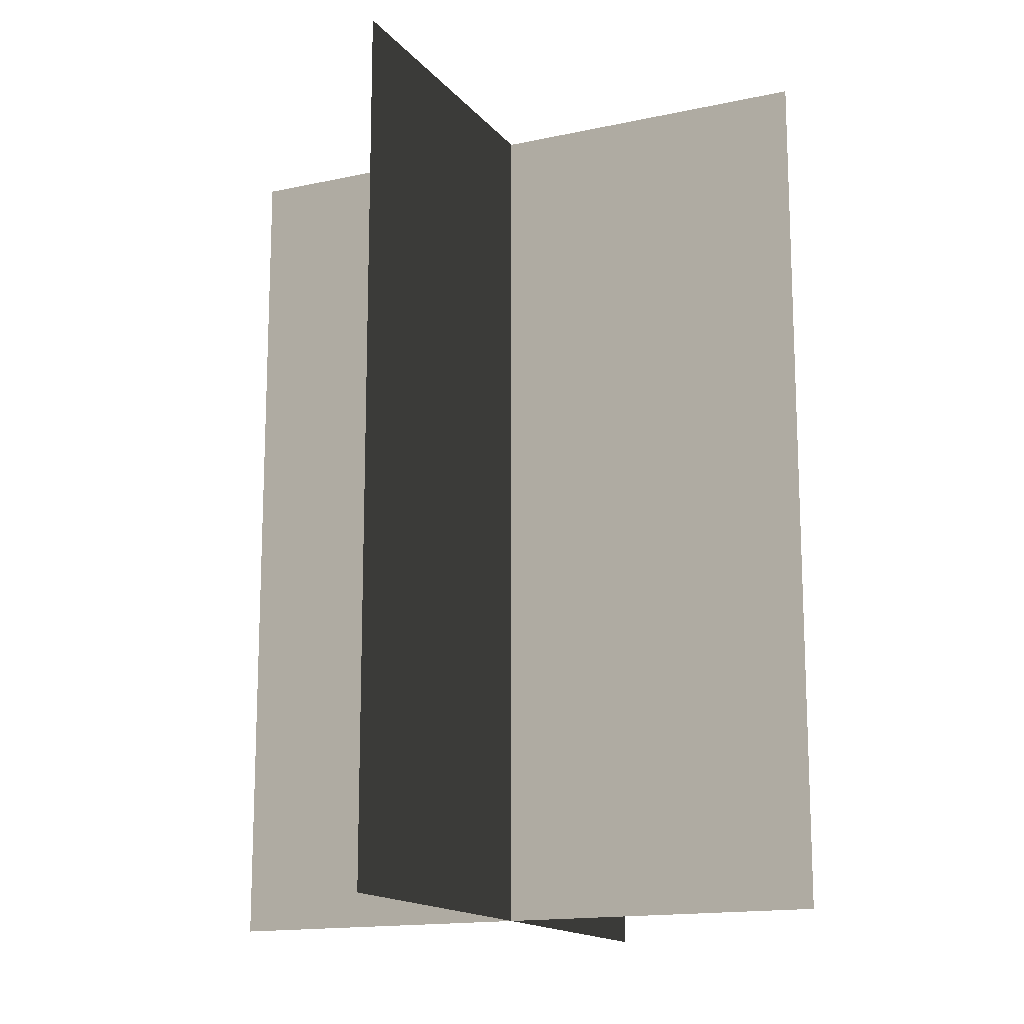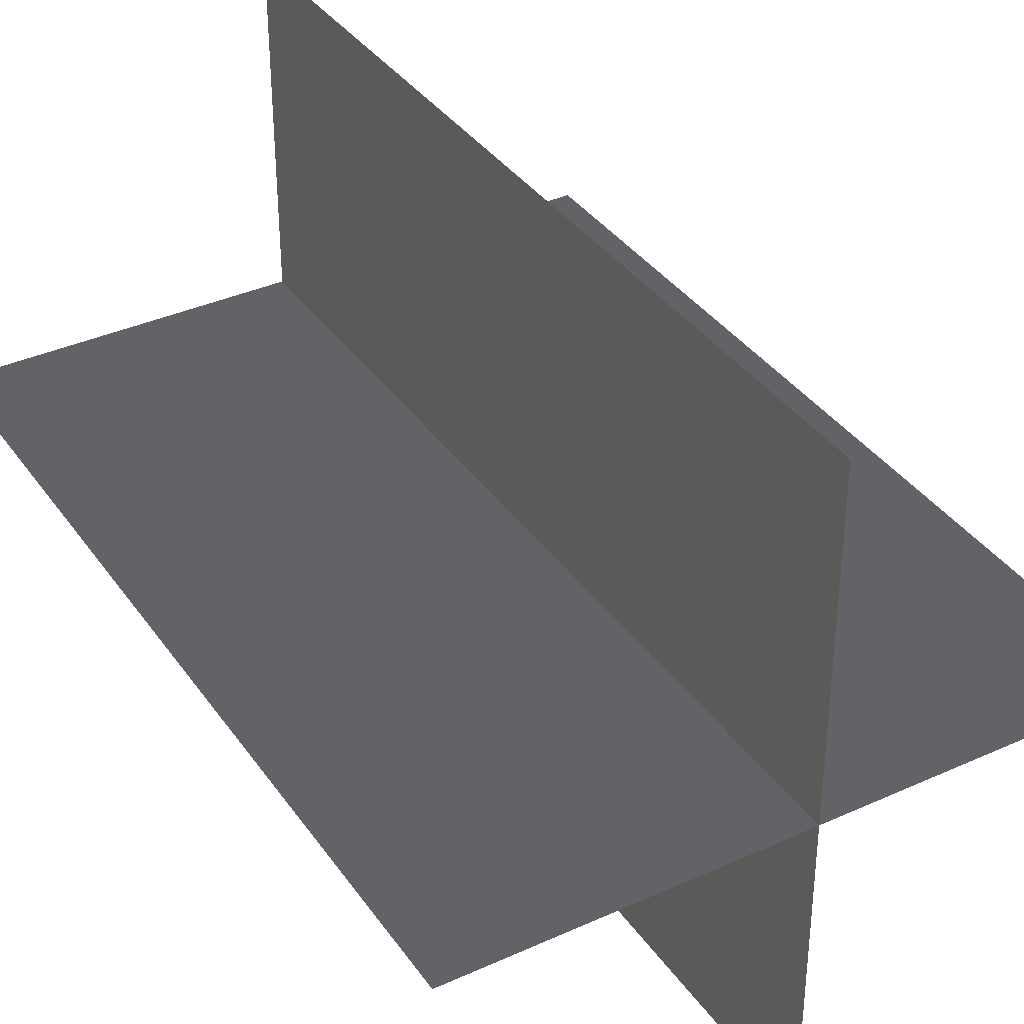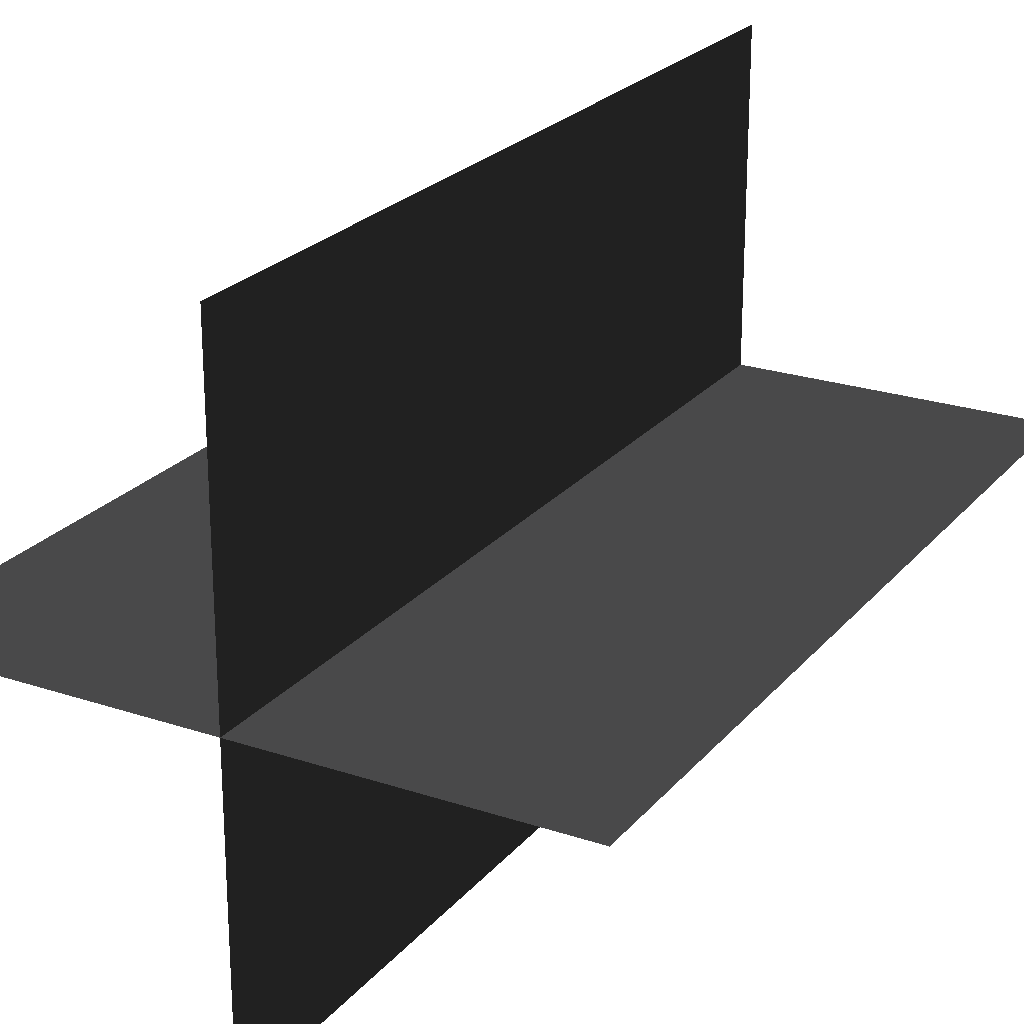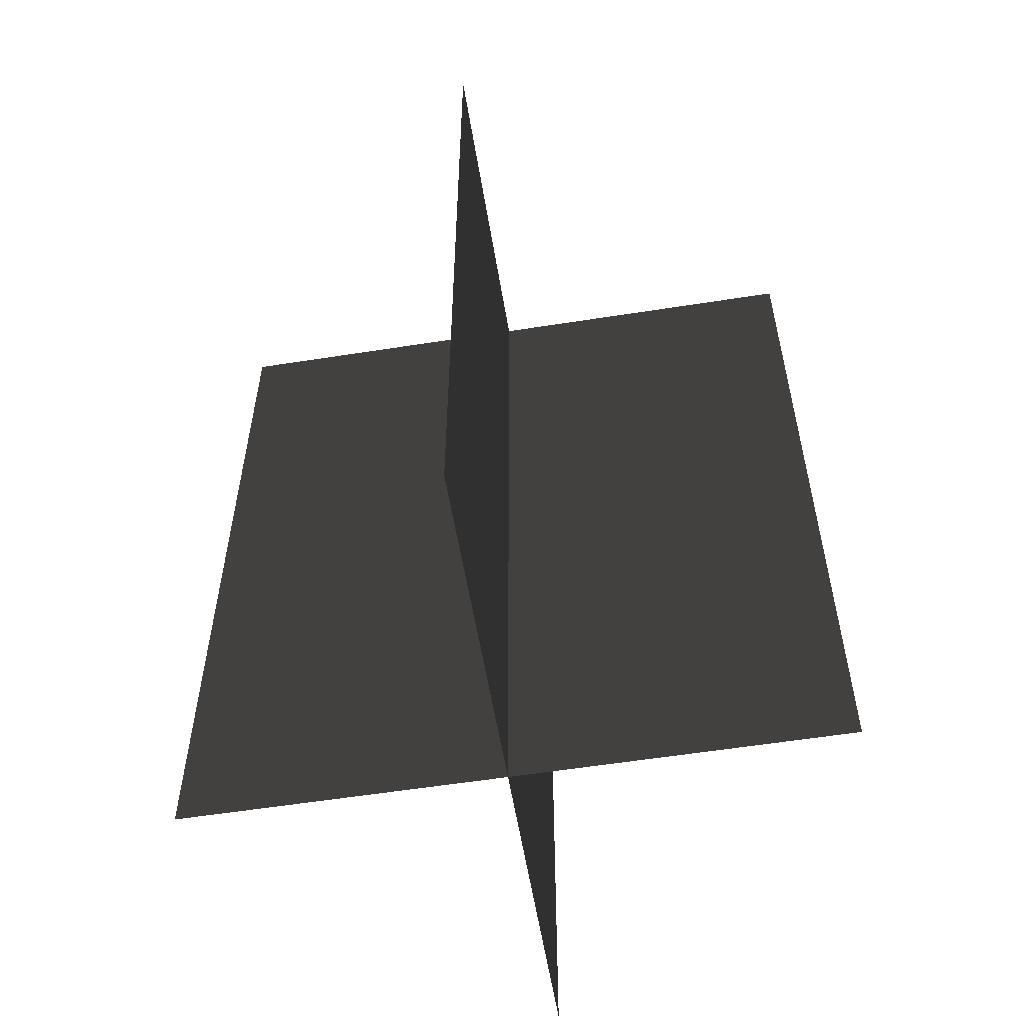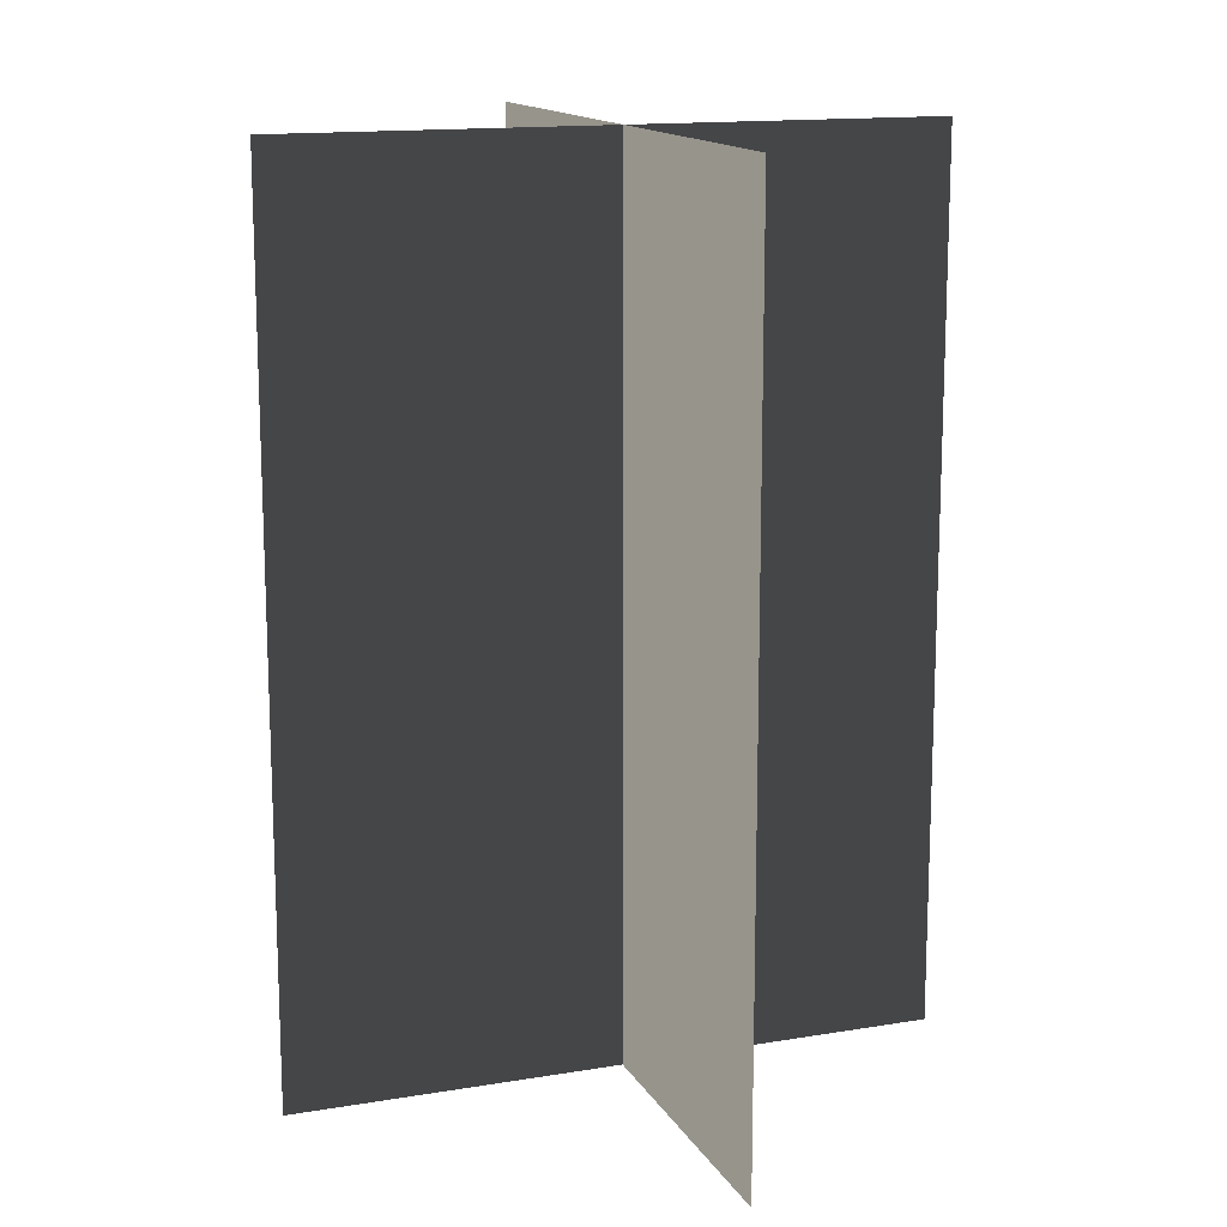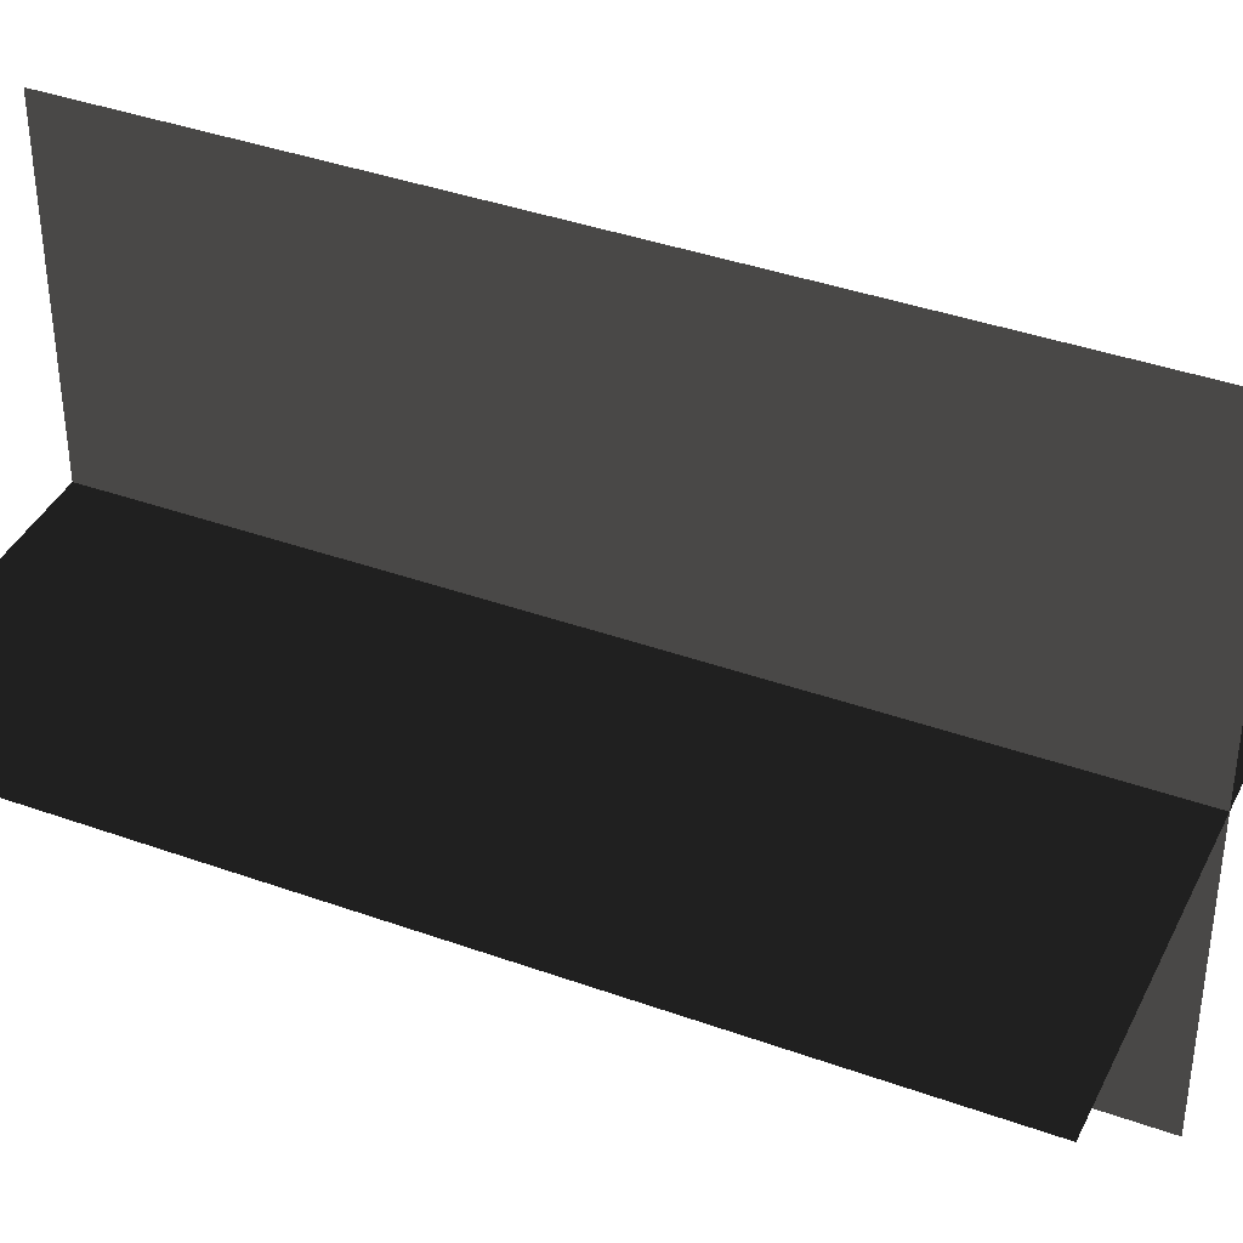
<metadata>
{"format":"obj","ext":"obj","renderer":"f3d","projection":"perspective","resolution":1024,"background":"white","views":[{"elev":-15.2,"azim":-155.0,"up":"+Z"},{"elev":36.6,"azim":-30.5,"up":"+Y"},{"elev":23.5,"azim":29.4,"up":"+Y"},{"elev":-57.4,"azim":-170.7,"up":"+Z"},{"elev":14.4,"azim":-20.1,"up":"+Z"},{"elev":39.3,"azim":114.1,"up":"+Y"}]}
</metadata>
<code>
v 0.1617 -0.009194 1.663e-06
v 0.1617 -0.009194 0.4323
v -0.1562 -0.009194 0.4323
v -0.1562 -0.009194 1.663e-06
v 0.005386 -0.1631 1.642e-06
v 0.005386 -0.1631 0.4323
v 0.005386 0.1548 0.4323
v 0.005386 0.1548 1.684e-06
g Palm_Tree_22887_627
f 1 3 2
f 1 4 3
f 5 7 6
f 5 8 7

</code>
